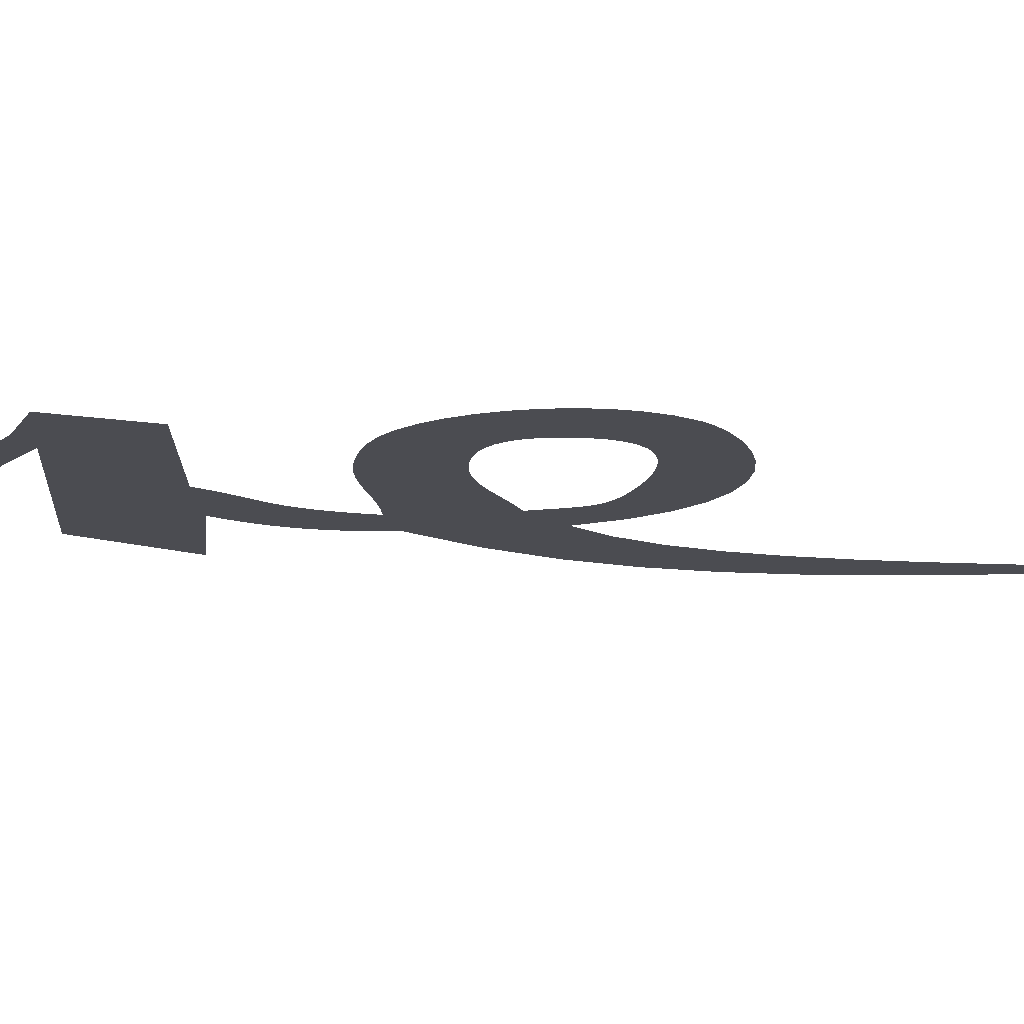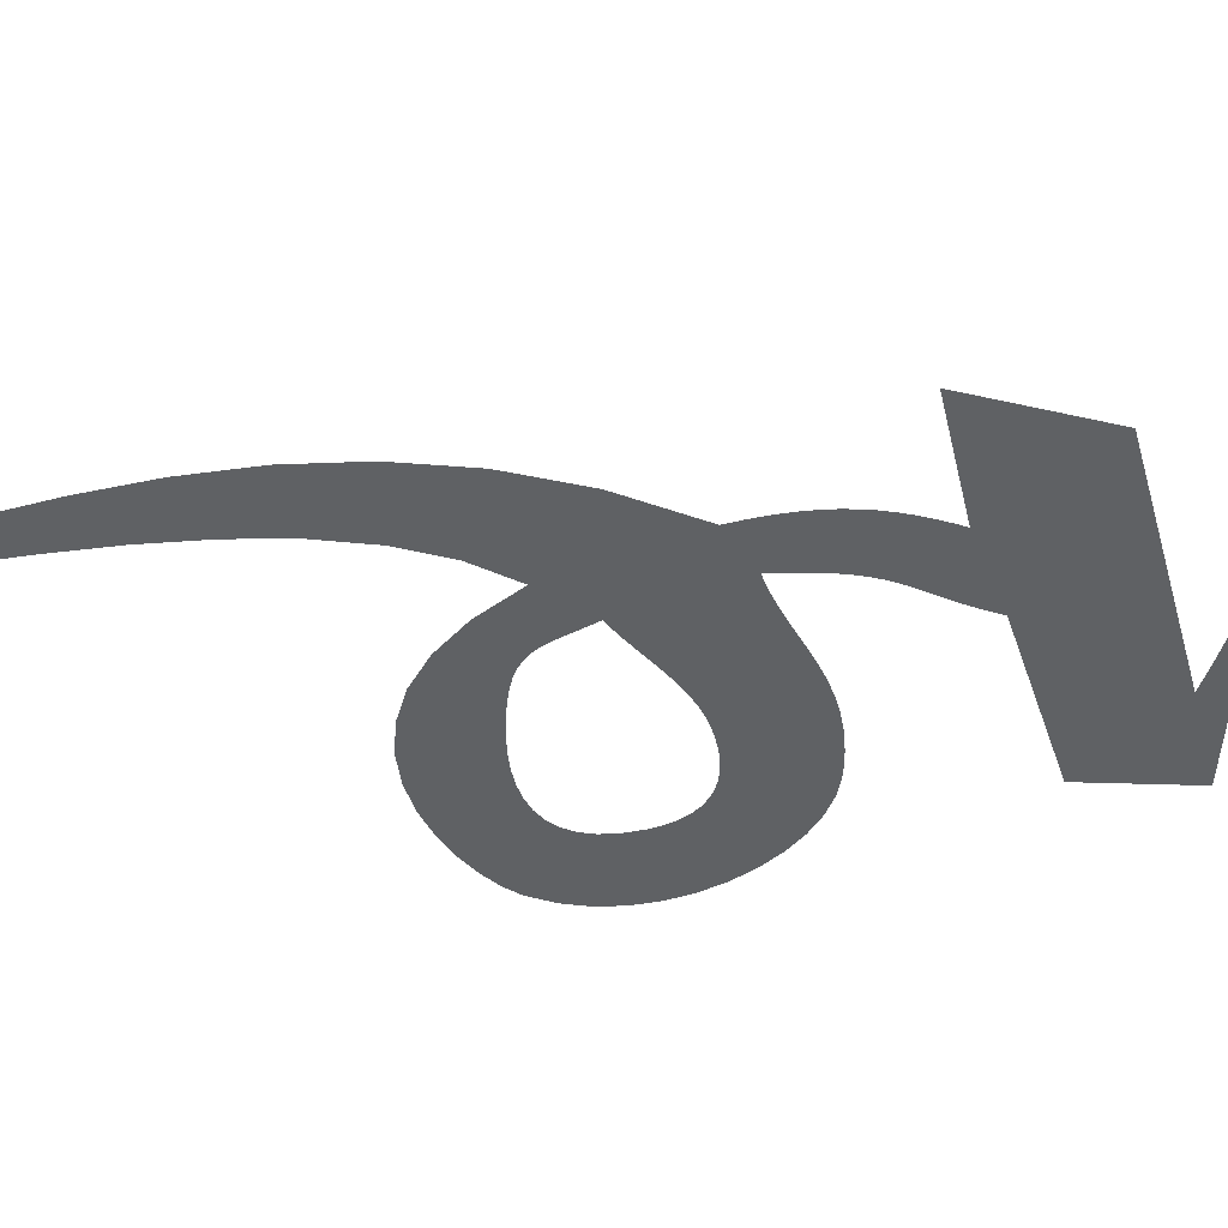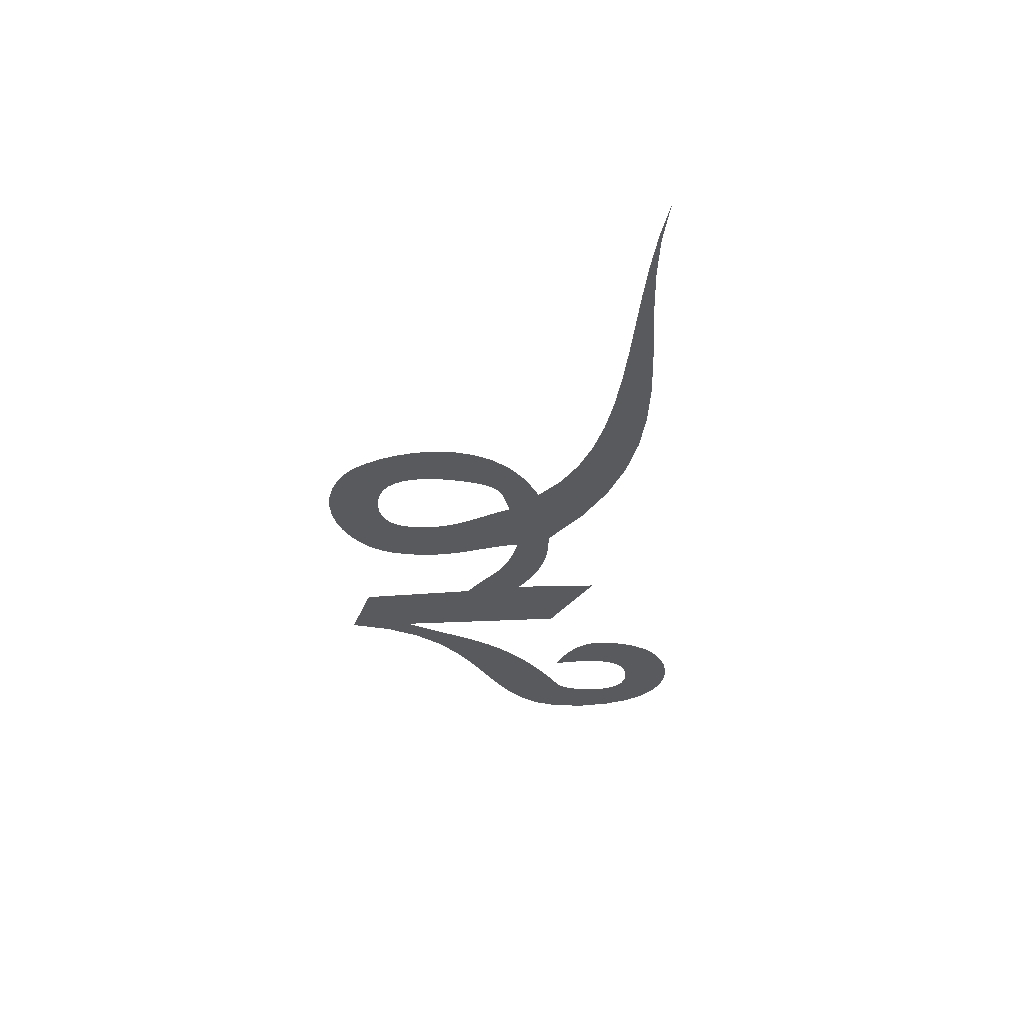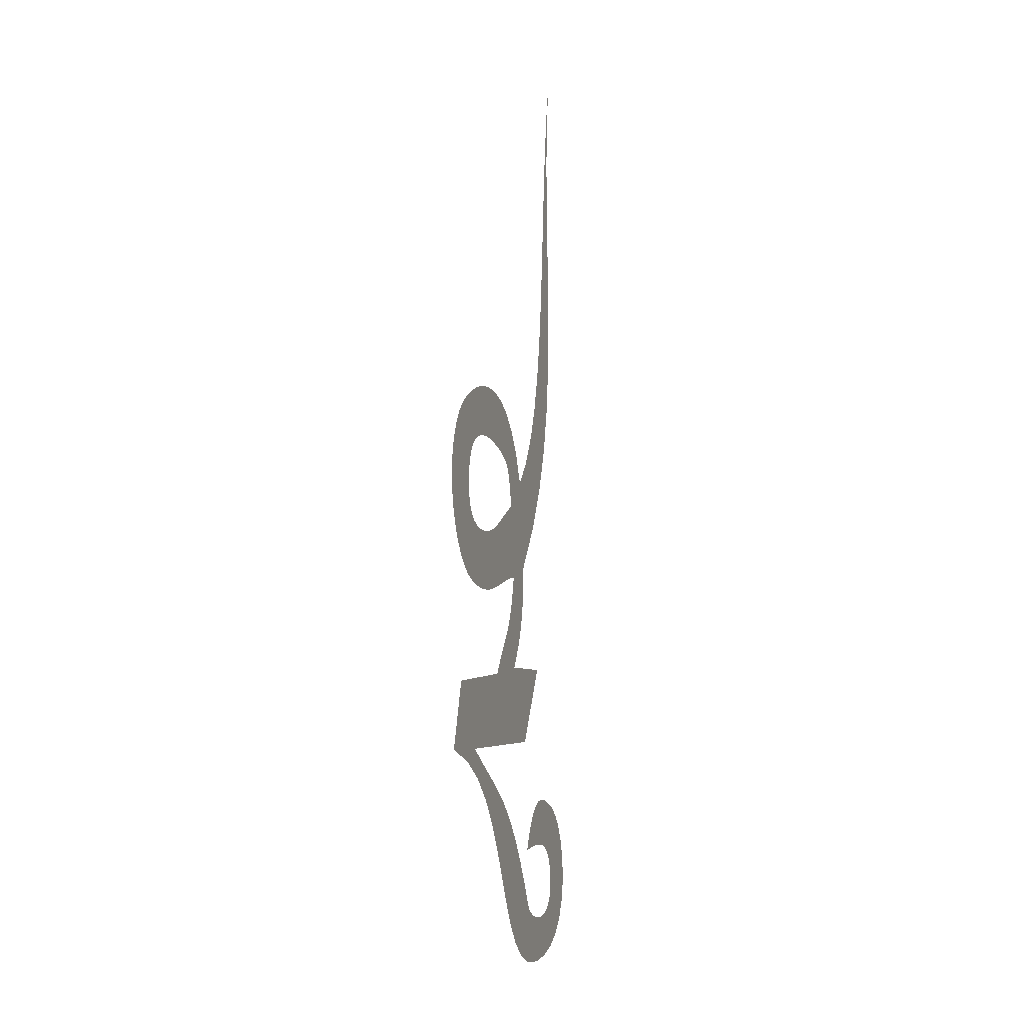
<metadata>
{"format":"obj","ext":"obj","renderer":"f3d","projection":"perspective","resolution":1024,"background":"white","views":[{"elev":-15.4,"azim":-90.2,"up":"+Y"},{"elev":-45.5,"azim":106.0,"up":"+Y"},{"elev":58.9,"azim":-3.4,"up":"+Z"},{"elev":-2.3,"azim":-72.3,"up":"+Z"}]}
</metadata>
<code>
v -0.4432 0 0.4331
v -0.4404 0 0.4697
v -0.4317 0 0.5053
v -0.4167 0 0.5391
v -0.395 0 0.5702
v -0.3774 0 0.5864
v -0.3521 0 0.6028
v -0.3206 0 0.6178
v -0.284 0 0.6298
v -0.2438 0 0.6374
v -0.2012 0 0.639
v -0.1575 0 0.633
v -0.1139 0 0.618
v -0.07192 0 0.5924
v -0.03269 0 0.5546
v 0.002442 0 0.5031
v 0.03218 0 0.4365
v 0.08091 0 0.4883
v 0.1195 0 0.5509
v 0.1493 0 0.6227
v 0.1719 0 0.7021
v 0.1886 0 0.7876
v 0.201 0 0.8777
v 0.2105 0 0.9708
v 0.2185 0 1.065
v 0.2266 0 1.16
v 0.236 0 1.253
v 0.2484 0 1.343
v 0.2652 0 1.429
v 0.2532 0 1.329
v 0.2498 0 1.229
v 0.2522 0 1.128
v 0.2575 0 1.026
v 0.2628 0 0.9252
v 0.2652 0 0.8243
v 0.2618 0 0.7238
v 0.2498 0 0.6241
v 0.2264 0 0.5254
v 0.1885 0 0.428
v 0.1333 0 0.3321
v 0.05807 0 0.238
v 0.05817 0 0.2111
v 0.05705 0 0.1864
v 0.05477 0 0.1636
v 0.05136 0 0.1426
v 0.04687 0 0.123
v 0.04135 0 0.1047
v 0.03484 0 0.08752
v 0.02739 0 0.07112
v 0.01903 0 0.05532
v 0.009827 0 0.0399
v -0.000189 0 0.02462
v -0.01097 0 0.009274
v 0.1703 0 -0.003671
v 0.07101 0 -0.1676
v -0.2914 0 -0.1547
v -0.2532 0 -0.1811
v -0.2173 0 -0.2045
v -0.1834 0 -0.226
v -0.1511 0 -0.2471
v -0.1199 0 -0.2689
v -0.08962 0 -0.2928
v -0.05972 0 -0.32
v -0.02987 0 -0.3519
v 0.000335 0 -0.3897
v 0.03127 0 -0.4348
v 0.06334 0 -0.4883
v 0.09691 0 -0.5517
v 0.1052 0 -0.5622
v 0.1186 0 -0.5721
v 0.136 0 -0.5807
v 0.1562 0 -0.5876
v 0.1779 0 -0.5922
v 0.2002 0 -0.5939
v 0.2217 0 -0.5922
v 0.2414 0 -0.5865
v 0.258 0 -0.5762
v 0.2705 0 -0.5609
v 0.2776 0 -0.54
v 0.2781 0 -0.5128
v 0.2768 0 -0.5015
v 0.2745 0 -0.4895
v 0.2709 0 -0.4773
v 0.2653 0 -0.4652
v 0.2573 0 -0.4537
v 0.2463 0 -0.4431
v 0.2318 0 -0.4339
v 0.2132 0 -0.4265
v 0.1901 0 -0.4212
v 0.162 0 -0.4184
v 0.1282 0 -0.4186
v 0.08828 0 -0.4222
v 0.09978 0 -0.3978
v 0.1115 0 -0.3764
v 0.1235 0 -0.3581
v 0.1363 0 -0.343
v 0.1499 0 -0.3311
v 0.1647 0 -0.3225
v 0.1809 0 -0.3173
v 0.1986 0 -0.3155
v 0.2183 0 -0.3173
v 0.2401 0 -0.3227
v 0.2643 0 -0.3317
v 0.2911 0 -0.3446
v 0.3206 0 -0.3654
v 0.3458 0 -0.3938
v 0.3656 0 -0.428
v 0.3794 0 -0.4662
v 0.3861 0 -0.5064
v 0.385 0 -0.547
v 0.3751 0 -0.586
v 0.3557 0 -0.6217
v 0.3258 0 -0.6521
v 0.2846 0 -0.6756
v 0.2313 0 -0.6901
v 0.1649 0 -0.6941
v 0.09572 0 -0.6834
v 0.04044 0 -0.6575
v -0.004061 0 -0.619
v -0.04086 0 -0.5706
v -0.07305 0 -0.5149
v -0.1037 0 -0.4546
v -0.1359 0 -0.3924
v -0.1728 0 -0.331
v -0.2174 0 -0.273
v -0.2728 0 -0.221
v -0.3421 0 -0.1778
v -0.4284 0 -0.1461
v -0.3821 0 -0.003671
v -0.1361 0 0.000644
v -0.1222 0 0.02099
v -0.1093 0 0.038
v -0.0972 0 0.05256
v -0.08592 0 0.06553
v -0.07536 0 0.07778
v -0.06545 0 0.09018
v -0.0561 0 0.1036
v -0.04725 0 0.1189
v -0.03881 0 0.137
v -0.03073 0 0.1587
v -0.02291 0 0.1848
v -0.01528 0 0.2164
v -0.03913 0 0.2147
v -0.06197 0 0.2115
v -0.08415 0 0.2073
v -0.106 0 0.2026
v -0.1278 0 0.1979
v -0.15 0 0.1937
v -0.1729 0 0.1905
v -0.1967 0 0.1888
v -0.2219 0 0.1892
v -0.2487 0 0.1921
v -0.2775 0 0.1982
v -0.3087 0 0.2078
v -0.3366 0 0.2213
v -0.3622 0 0.2407
v -0.3852 0 0.2652
v -0.4049 0 0.2939
v -0.421 0 0.3258
v -0.4331 0 0.3603
v -0.4406 0 0.3963
v -0.3335 0 0.4192
v -0.3319 0 0.4473
v -0.3266 0 0.4707
v -0.3178 0 0.4897
v -0.3059 0 0.5046
v -0.2912 0 0.5157
v -0.2741 0 0.5233
v -0.2548 0 0.5276
v -0.2337 0 0.529
v -0.2112 0 0.5277
v -0.1875 0 0.524
v -0.1631 0 0.5182
v -0.1381 0 0.5106
v -0.117 0 0.5029
v -0.09964 0 0.4953
v -0.0856 0 0.4875
v -0.07441 0 0.4794
v -0.06563 0 0.4708
v -0.05881 0 0.4614
v -0.05349 0 0.4512
v -0.04922 0 0.4399
v -0.04555 0 0.4274
v -0.04203 0 0.4134
v -0.0382 0 0.3978
v -0.03361 0 0.3804
v -0.04819 0 0.3748
v -0.06257 0 0.3687
v -0.07682 0 0.3621
v -0.091 0 0.3553
v -0.1052 0 0.3486
v -0.1194 0 0.342
v -0.1338 0 0.3359
v -0.1484 0 0.3303
v -0.1632 0 0.3256
v -0.1784 0 0.3218
v -0.1939 0 0.3193
v -0.2099 0 0.3182
v -0.226 0 0.3183
v -0.2415 0 0.3196
v -0.2565 0 0.3222
v -0.2706 0 0.3261
v -0.2837 0 0.3314
v -0.2957 0 0.3383
v -0.3063 0 0.3469
v -0.3154 0 0.3573
v -0.3229 0 0.3697
v -0.3285 0 0.384
v -0.3321 0 0.4005
v -0.2751 0 0.2615
v -0.3885 0 0.4473
v -0.1092 0 -0.3443
v -0.3624 0 0.5242
v -0.2865 0 0.5759
v -0.1866 0 0.5824
v 0.3054 0 -0.6022
v 0.333 0 -0.5253
v 0.3244 0 -0.4644
v 0.2947 0 -0.4137
v -0.1188 0 0.5627
v -0.06079 0 -0.4076
v -0.4053 0 -0.07487
v 0.05389 0 -0.597
v -0.006397 0 -0.4937
v 0.246 0 -0.6393
v -0.04194 0 0.5105
v 0.2145 0 1.018
v -0.3234 0 0.5485
v -0.09506 0 -0.3836
v -0.3327 0 -0.1315
v -0.3794 0 -0.1461
v -0.363 0 -0.0474
v -0.2741 0 -0.06652
v 0.04036 0 -0.5411
v -0.0799 0 0.5374
v 0.006035 0 -0.5731
v -0.1742 0 -0.2859
v 0.1374 0 -0.6427
v 0.1911 0 -0.647
v 0.08799 0 -0.6338
v -0.007642 0 0.4587
v 0.1515 0 0.488
v 0.1093 0 0.4129
v 0.2151 0 0.9233
v 0.2602 0 0.9759
v -0.3862 0 0.3927
v -0.1351 0 -0.3095
v -0.3905 0 0.4909
v -0.2366 0 0.579
v 0.3345 0 -0.5692
v 0.2503 0 -0.3835
v -0.02114 0 -0.4428
v -0.03209 0 -0.5283
v -0.1596 0 -0.107
v -0.3215 0 -0.02385
v 0.203 0 0.4784
v 0.173 0 0.5386
v 0.2118 0 0.581
v 0.154 0 0.5786
v 0.1995 0 0.6302
v 0.2307 0 0.677
v 0.1163 0 0.5097
v 0.1447 0 0.4424
v 0.07653 0 0.4436
v -0.3691 0 0.3413
v 0.1992 0 -0.3687
v 0.1593 0 -0.3777
v -0.05937 0 -0.47
v -0.03543 0 -0.1028
v -0.2591 0 -0.001514
v -0.3626 0 -0.09509
v -0.3342 0 0.2942
v -0.3162 0 -0.08744
v -0.07196 0 -0.05074
v -0.00342 0 0.1101
v -0.06919 0 -0.009578
v -0.3161 0 0.2571
v -0.152 0 -0.04191
v -0.0196 0 -0.1644
v -0.0511 0 0.03387
v -0.1115 0 -0.06246
v -0.2161 0 -0.1034
v -0.1976 0 -0.000435
v -0.0172 0 -0.04186
v -0.2034 0 -0.05253
v -0.1102 0 -0.1612
v -0.02403 0 0.07075
v 0.07841 0 -0.01451
v 0.02922 0 -0.01953
v 0.05868 0 -0.06472
v 0.1308 0 -0.06408
v 0.1253 0 -0.01741
v 0.09517 0 -0.1125
v -0.00034 0 0.3011
v 0.2106 0 0.7389
v 0.2489 0 0.7745
v 0.2155 0 0.8298
v 0.2527 0 0.8745
v -0.2106 0 0.2532
v -0.2399 0 0.28
v -0.246 0 0.2329
v 0.156 0 0.3828
v 0.0132 0 0.255
v 0.09571 0 0.285
v 0.04718 0 0.29
v 0.03913 0 0.3632
v 0.08194 0 0.3346
v 0.1094 0 0.3689
v 0.008778 0 0.3973
v -0.003209 0 0.3465
v -0.1449 0 0.2619
v -0.1809 0 0.2808
v -0.1744 0 0.2322
v -0.07565 0 0.2826
v -0.1173 0 0.2955
v -0.1029 0 0.2475
v -0.03347 0 0.2615
v -0.04612 0 0.3221
v -0.2008 0 -0.1579
v -0.2456 0 -0.1411
v -0.1553 0 -0.1527
v -0.2427 0 -0.03954
v -0.1104 0 -0.1118
v -0.0642 0 -0.143
v 0.02621 0 -0.1198
v -0.07482 0 -0.09159
v 0.01405 0 -0.07552
v 0.02574 0 -0.1651
f 127 126 56
f 319 282 320
f 221 268 252
f 127 56 230
f 273 233 255
f 157 156 272
f 222 232 129
f 36 35 296
f 56 126 57
f 133 280 134
f 125 59 58
f 125 237 59
f 225 114 216
f 58 57 126
f 231 230 271
f 263 264 243
f 299 300 301
f 258 257 38
f 252 224 66
f 151 299 301
f 147 313 148
f 58 126 125
f 284 289 53
f 300 198 199
f 277 272 156
f 269 279 325
f 290 327 325
f 272 204 205
f 272 265 158
f 288 291 292
f 130 276 131
f 207 265 206
f 210 277 154
f 283 270 322
f 290 325 293
f 200 201 300
f 200 300 199
f 55 291 293
f 158 157 272
f 203 204 272
f 255 129 232
f 202 210 201
f 202 203 210
f 130 278 281
f 299 312 300
f 300 201 210
f 300 312 198
f 272 210 203
f 33 25 227
f 150 149 313
f 212 62 247
f 54 288 292
f 124 123 212
f 61 60 237
f 53 280 276
f 276 130 281
f 268 253 224
f 122 229 123
f 128 127 231
f 21 20 260
f 122 221 229
f 296 295 36
f 122 121 268
f 63 62 212
f 2 248 3
f 276 132 131
f 270 129 255
f 280 133 132
f 233 322 270
f 244 245 24
f 280 135 134
f 229 63 212
f 151 150 299
f 79 250 217
f 313 147 311
f 262 242 257
f 237 124 247
f 313 311 312
f 296 35 297
f 196 197 312
f 312 195 196
f 318 317 294
f 146 145 316
f 312 197 198
f 230 231 127
f 135 280 287
f 137 136 287
f 324 286 279
f 194 195 315
f 115 114 225
f 317 143 142
f 222 128 231
f 228 214 8
f 144 317 316
f 137 287 138
f 253 236 234
f 118 240 223
f 316 314 315
f 223 236 119
f 124 237 125
f 263 302 39
f 289 284 327
f 209 162 246
f 41 305 303
f 246 208 209
f 162 211 246
f 2 1 211
f 211 1 246
f 211 162 163
f 304 307 305
f 233 270 255
f 294 305 306
f 86 251 87
f 207 208 265
f 265 205 206
f 276 284 53
f 38 37 258
f 261 36 295
f 280 53 52
f 154 277 155
f 160 265 246
f 213 248 164
f 274 269 284
f 265 208 246
f 205 265 272
f 248 2 211
f 213 6 5
f 5 4 213
f 302 308 40
f 305 307 306
f 228 6 213
f 7 6 228
f 42 303 142
f 153 301 210
f 213 4 248
f 308 306 307
f 258 37 260
f 19 18 262
f 228 168 214
f 166 228 213
f 249 169 170
f 9 8 214
f 9 214 249
f 249 214 169
f 99 266 100
f 278 130 283
f 271 232 222
f 228 166 167
f 165 213 164
f 138 275 139
f 282 322 233
f 308 307 40
f 276 281 274
f 315 193 194
f 193 315 192
f 230 273 271
f 20 19 259
f 318 191 314
f 164 248 211
f 322 282 285
f 192 315 191
f 254 285 282
f 59 237 60
f 318 190 191
f 226 15 235
f 303 305 294
f 180 241 226
f 269 325 327
f 181 182 241
f 251 103 102
f 161 160 246
f 180 181 241
f 184 241 183
f 117 238 240
f 318 189 190
f 179 180 226
f 47 275 48
f 254 281 278
f 173 174 220
f 172 215 171
f 249 171 215
f 11 215 12
f 88 266 89
f 249 10 9
f 13 12 215
f 301 300 210
f 159 158 265
f 156 155 277
f 177 226 235
f 235 14 220
f 235 175 176
f 284 276 274
f 171 249 170
f 14 13 220
f 177 235 176
f 173 220 215
f 177 178 226
f 288 53 289
f 37 36 261
f 321 323 254
f 309 241 184
f 23 22 297
f 132 276 280
f 320 273 56
f 175 235 220
f 316 315 311
f 68 67 234
f 317 144 143
f 148 313 149
f 118 223 119
f 234 223 68
f 223 234 236
f 118 117 240
f 67 66 224
f 238 71 240
f 304 40 307
f 73 238 239
f 115 225 239
f 109 108 218
f 73 72 238
f 65 64 221
f 223 70 69
f 219 105 104
f 70 240 71
f 223 240 70
f 107 106 219
f 215 220 13
f 116 238 117
f 150 313 299
f 77 76 225
f 168 228 167
f 16 15 226
f 94 93 91
f 64 229 221
f 253 234 224
f 224 252 268
f 232 273 255
f 67 224 234
f 93 92 91
f 65 221 252
f 287 50 49
f 120 253 121
f 97 96 267
f 82 218 83
f 115 239 116
f 94 267 95
f 89 266 267
f 95 267 96
f 267 94 91
f 16 226 241
f 88 251 266
f 267 91 90
f 79 217 80
f 24 23 244
f 169 214 168
f 71 238 72
f 75 225 76
f 239 74 73
f 216 77 225
f 1 161 246
f 153 152 301
f 78 77 216
f 78 216 250
f 154 153 210
f 239 75 74
f 164 211 163
f 113 112 216
f 195 311 315
f 316 147 146
f 110 217 250
f 78 250 79
f 216 112 250
f 110 109 217
f 310 309 186
f 187 310 186
f 217 81 80
f 294 306 310
f 216 114 113
f 313 312 299
f 166 213 165
f 3 248 4
f 62 61 247
f 84 218 219
f 86 85 219
f 219 104 251
f 8 7 228
f 251 86 219
f 251 88 87
f 83 218 84
f 10 249 11
f 217 218 81
f 112 111 250
f 218 217 109
f 108 107 218
f 319 254 282
f 251 104 103
f 288 289 290
f 219 85 84
f 107 219 218
f 233 273 320
f 55 54 291
f 81 218 82
f 173 215 172
f 231 271 222
f 40 39 302
f 212 123 229
f 312 311 195
f 266 102 101
f 287 51 50
f 75 239 225
f 242 263 256
f 280 52 287
f 139 275 140
f 275 49 48
f 275 287 49
f 63 229 64
f 298 244 23
f 287 52 51
f 110 250 111
f 124 212 247
f 236 253 120
f 275 47 46
f 140 275 45
f 257 256 38
f 140 45 44
f 302 263 243
f 261 260 37
f 275 46 45
f 266 98 267
f 138 287 275
f 278 285 254
f 140 44 141
f 106 105 219
f 175 220 174
f 142 141 43
f 310 187 318
f 179 226 178
f 254 319 321
f 309 185 186
f 185 309 184
f 187 188 318
f 303 317 142
f 41 303 42
f 306 264 17
f 17 309 306
f 306 309 310
f 278 283 285
f 183 241 182
f 14 235 15
f 264 263 18
f 17 264 18
f 116 239 238
f 268 121 253
f 142 43 42
f 141 44 43
f 17 16 241
f 53 288 54
f 68 223 69
f 268 221 122
f 98 97 267
f 281 323 326
f 230 56 273
f 260 20 259
f 256 257 242
f 65 252 66
f 39 256 263
f 39 38 256
f 249 215 11
f 98 266 99
f 266 251 102
f 89 267 90
f 18 263 242
f 258 260 259
f 324 323 286
f 260 261 21
f 323 281 254
f 273 232 271
f 257 19 262
f 261 295 21
f 258 259 257
f 266 101 100
f 21 295 22
f 18 242 262
f 297 35 298
f 227 24 245
f 320 56 319
f 210 272 277
f 31 27 26
f 292 291 54
f 30 28 27
f 32 26 25
f 135 287 136
f 244 34 245
f 19 257 259
f 245 33 227
f 33 32 25
f 151 301 152
f 297 298 23
f 290 293 291
f 32 31 26
f 30 29 28
f 291 288 290
f 304 305 41
f 31 30 27
f 243 264 306
f 298 34 244
f 296 22 295
f 296 297 22
f 35 34 298
f 160 159 265
f 237 247 61
f 302 243 308
f 17 241 309
f 120 119 236
f 318 294 310
f 306 308 243
f 315 314 191
f 316 311 147
f 144 316 145
f 294 317 303
f 317 314 316
f 189 318 188
f 318 314 317
f 233 320 282
f 319 286 321
f 323 321 286
f 283 322 285
f 274 326 269
f 279 269 324
f 324 269 326
f 279 328 325
f 293 325 55
f 281 326 274
f 324 326 323
f 289 327 290
f 269 327 284
f 279 55 328
f 55 325 328

</code>
